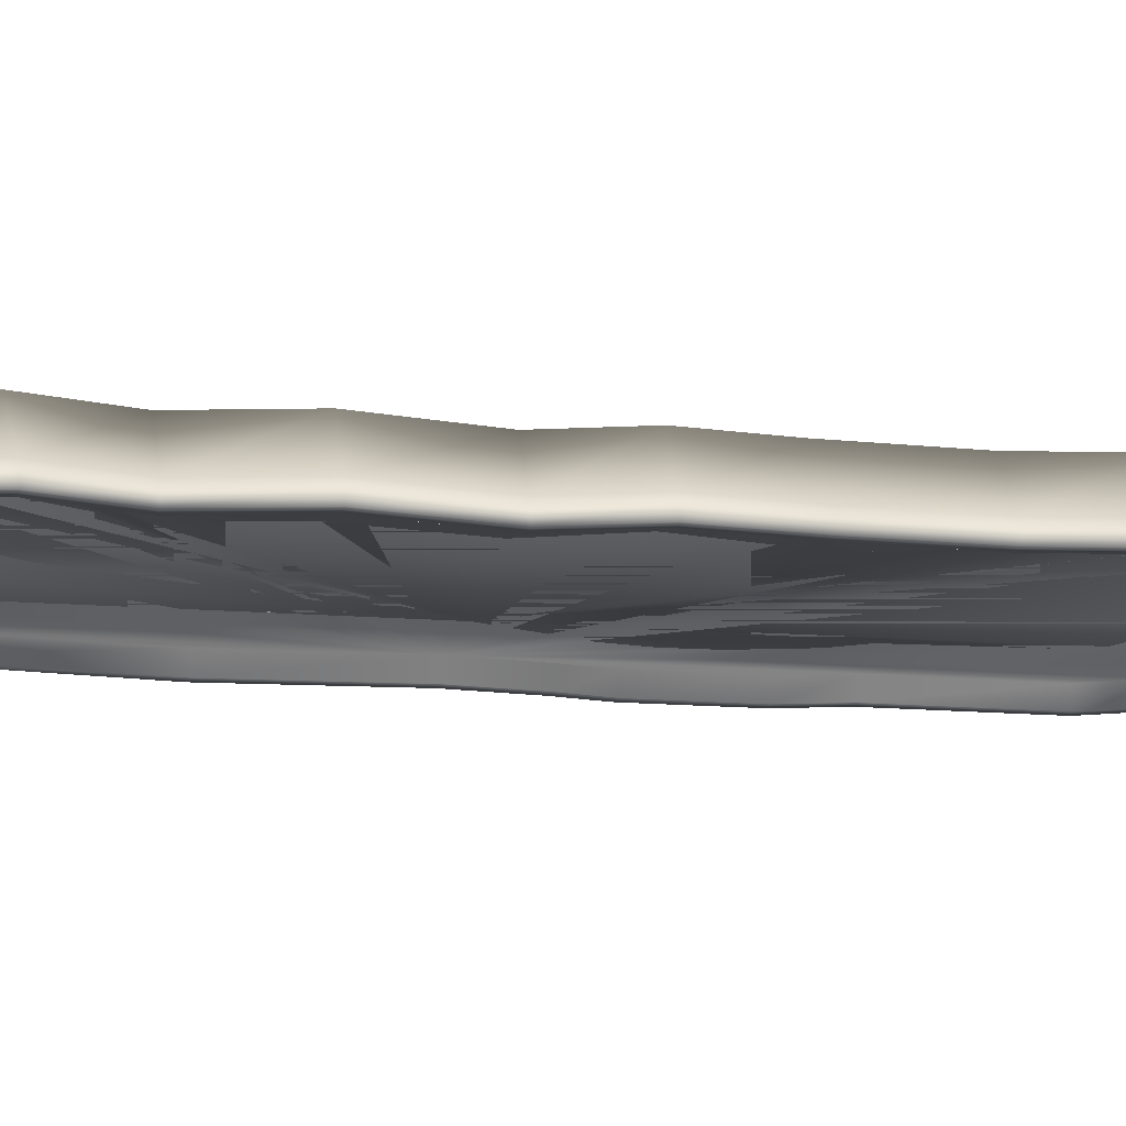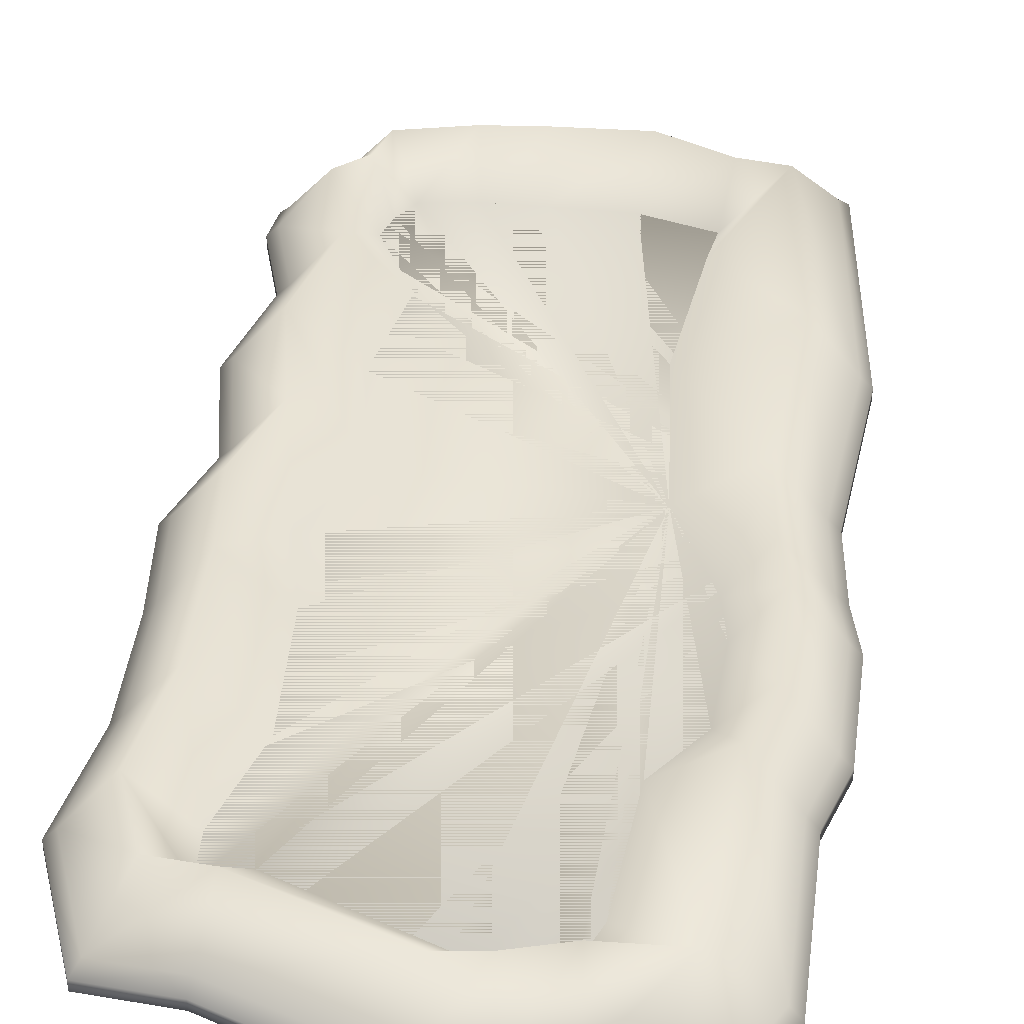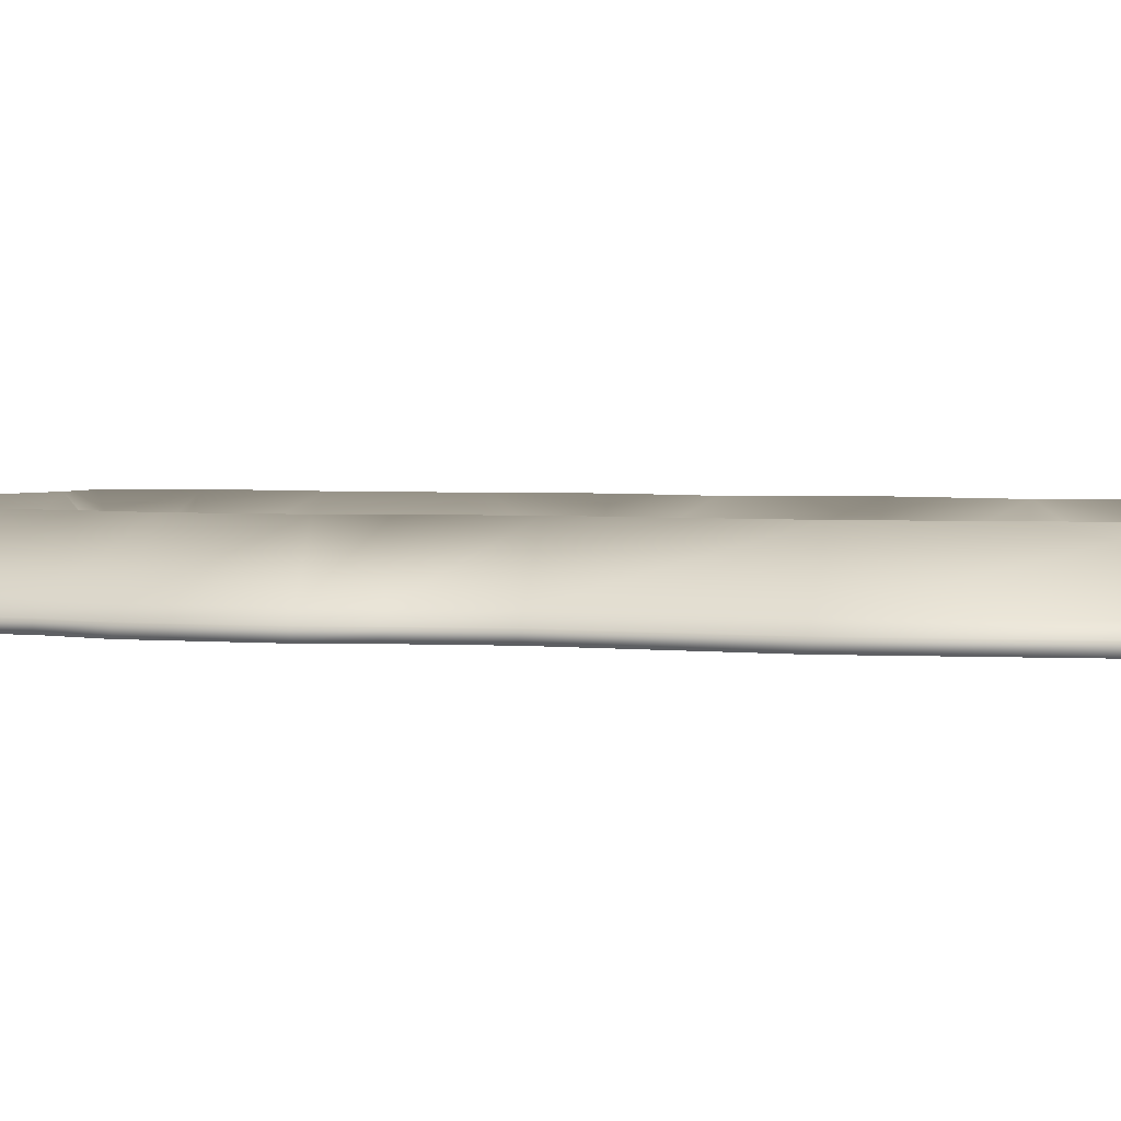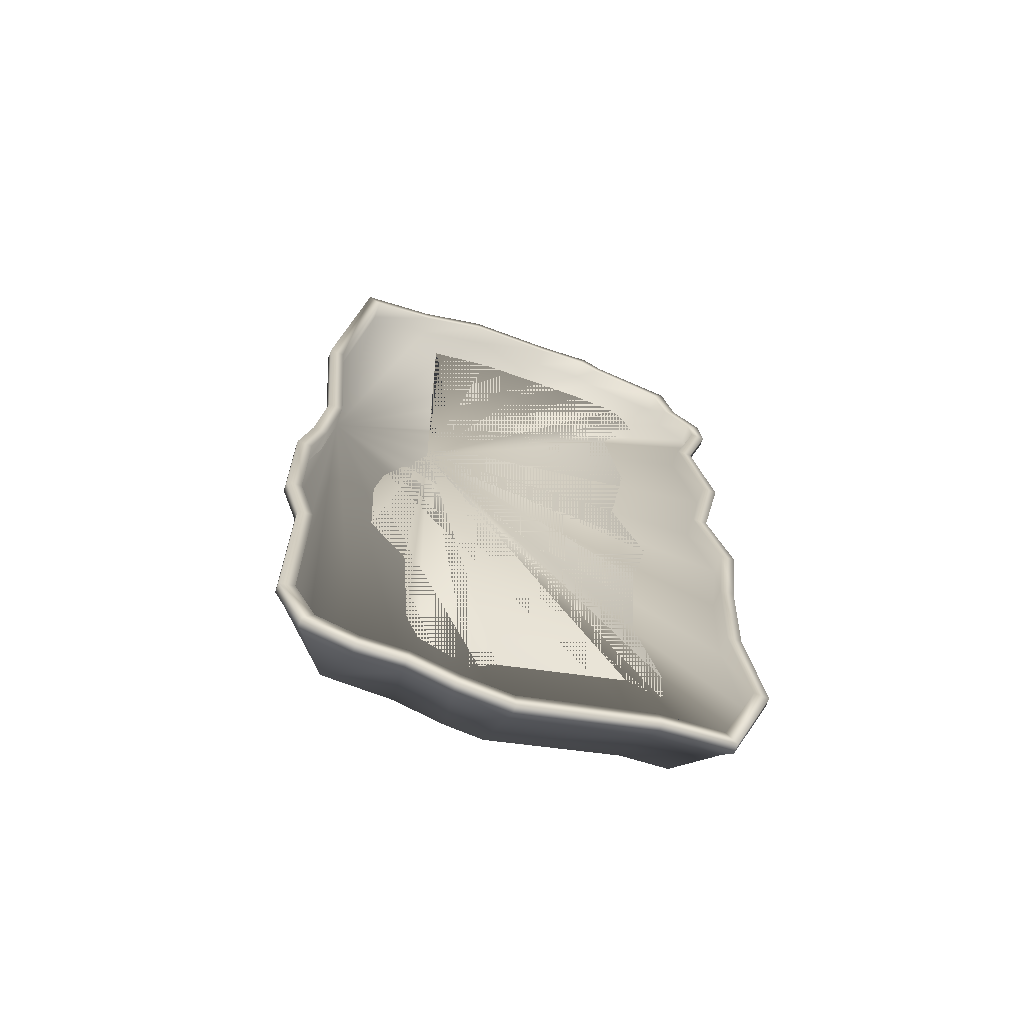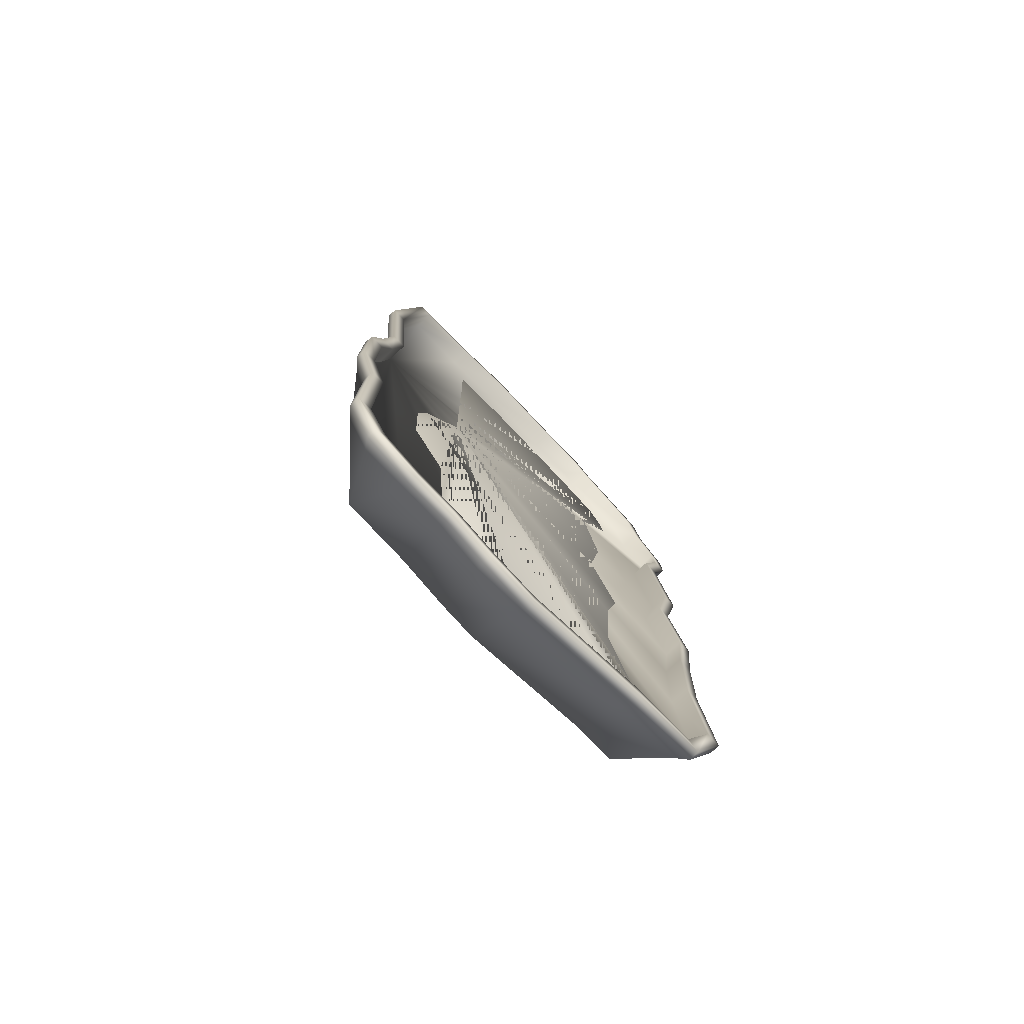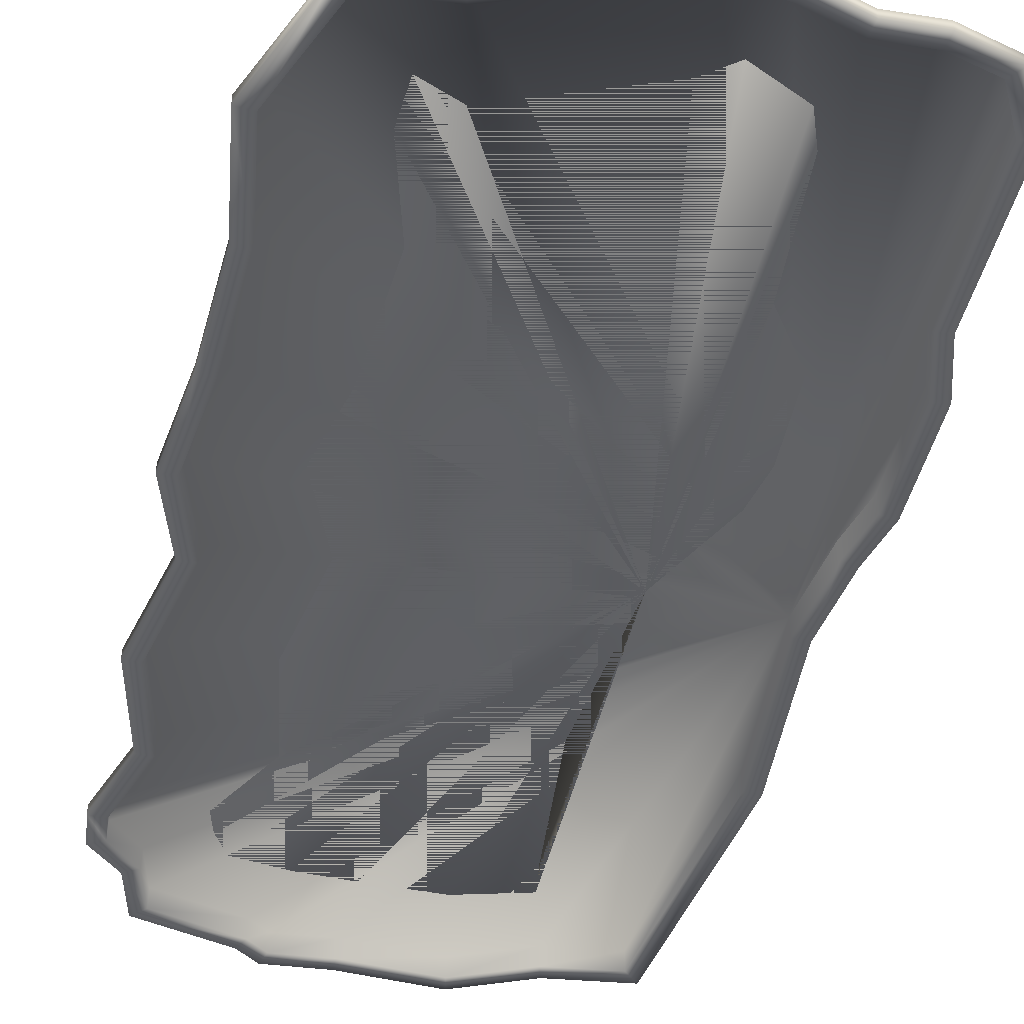
<metadata>
{"format":"obj","ext":"obj","renderer":"f3d","projection":"perspective","resolution":1024,"background":"white","views":[{"elev":-13.9,"azim":78.7,"up":"+Y"},{"elev":38.9,"azim":-171.9,"up":"+Y"},{"elev":3.1,"azim":-73.3,"up":"+Y"},{"elev":-66.5,"azim":-19.8,"up":"+Z"},{"elev":-77.7,"azim":-46.5,"up":"+Z"},{"elev":-45.1,"azim":167.0,"up":"+Y"}]}
</metadata>
<code>
o depression_Plane.002
v -4.431 0 -0.791
v -4.67 0 -1.767
v -4.67 0 -3.88
v -4.325 0 -5.038
v -4.345 0 -8.196
v -3.911 0 -9.029
v -3.068 0 -9.265
v -2.15 0 -9.225
v -1.211 0 -9.517
v -0.2334 0 -9.646
v 2.498 0 -8.642
v 3.815 0 -8.55
v 4.608 0 -6.567
v 4.291 0 -4.468
v 4.374 0 -2.215
v 4.591 0 -0.3798
v 4.079 0 1.217
v 4.528 0 3.381
v 4.058 0 5.366
v 4.55 0 6.926
v 4.49 0 7.443
v 3.897 0 7.996
v 3.656 0 8.925
v 2.047 0 9.341
v 1.665 0 9.614
v 0.5973 0 9.52
v -1.178 0 9.619
v -2.552 0 9.001
v -3.89 0 8.823
v -4.486 0 4.21
v -4.222 0 0.84
v -4.524 0 0.8475
v -4.727 0 -0.7361
v -4.97 0 -1.731
v -4.97 0 -3.923
v -4.625 0 -5.081
v -4.645 0 -8.268
v -4.118 0 -9.283
v -3.102 0 -9.567
v -2.189 0 -9.527
v -1.275 0 -9.811
v -0.1993 0 -9.953
v 2.562 0 -8.938
v 4.023 0 -8.836
v 4.917 0 -6.603
v 4.592 0 -4.451
v 4.673 0 -2.238
v 4.896 0 -0.3503
v 4.389 0 1.233
v 4.836 0 3.385
v 4.369 0 5.354
v 4.856 0 6.897
v 4.775 0 7.588
v 4.166 0 8.156
v 3.902 0 9.171
v 2.176 0 9.618
v 1.75 0 9.922
v 0.5925 0 9.821
v -1.235 0 9.922
v -2.636 0 9.293
v -4.158 0 9.09
v -4.788 0 4.218
v -4.222 0.4 0.84
v -4.431 0.4 -0.791
v -4.67 0.4 -1.767
v -4.67 0.4 -3.88
v -4.325 0.4 -5.038
v -4.345 0.4 -8.196
v -3.911 0.4 -9.029
v -3.068 0.4 -9.265
v -2.15 0.4 -9.225
v -1.211 0.4 -9.517
v -0.2334 0.4 -9.646
v 2.498 0.4 -8.642
v 3.815 0.4 -8.55
v 4.608 0.4 -6.567
v 4.291 0.4 -4.468
v 4.374 0.4 -2.215
v 4.591 0.4 -0.3798
v 4.079 0.4 1.217
v 4.528 0.4 3.381
v 4.058 0.4 5.366
v 4.55 0.4 6.926
v 4.49 0.4 7.443
v 3.897 0.4 7.996
v 3.656 0.4 8.925
v 2.047 0.4 9.341
v 1.665 0.4 9.614
v 0.5973 0.4 9.52
v -1.178 0.4 9.619
v -2.552 0.4 9.001
v -3.89 0.4 8.823
v -4.486 0.4 4.21
v -3.008 0.4 -1.056
v -4.727 0.2 -0.7361
v -3.183 0.4 -1.947
v -4.97 0.2 -1.731
v -3.116 0.4 -3.653
v -4.97 0.2 -3.923
v -2.364 0.4 -4.72
v -4.625 0.2 -5.081
v -2.193 0.4 -7.201
v -4.645 0.2 -8.268
v -4.118 0.2 -9.283
v -3.102 0.2 -9.567
v -1.94 0.4 -7.862
v -2.189 0.2 -9.527
v -0.9519 0.4 -8.34
v -1.275 0.2 -9.811
v -0.4234 0.4 -7.933
v -0.1993 0.2 -9.953
v 2.132 0.4 -6.93
v 2.562 0.2 -8.938
v 2.859 0.4 -7.239
v 4.023 0.2 -8.836
v 2.913 0.4 -6.371
v 4.917 0.2 -6.603
v 2.41 0.4 -4.575
v 4.592 0.2 -4.451
v 2.574 0.4 -2.076
v 4.673 0.2 -2.238
v 2.927 0.4 -0.5405
v 4.896 0.2 -0.3503
v 2.25 0.4 1.12
v 4.389 0.2 1.233
v 2.614 0.4 3.354
v 4.836 0.2 3.385
v 2.251 0.4 5.42
v 4.369 0.2 5.354
v 4.856 0.2 6.897
v 3.043 0.4 6.886
v 4.775 0.2 7.588
v 2.893 0.4 7.398
v 4.166 0.2 8.156
v 2.602 0.4 7.87
v 3.902 0.2 9.171
v 1.616 0.4 8.019
v 2.176 0.2 9.618
v 1.75 0.2 9.922
v 0.5493 0.4 8.057
v 0.5925 0.2 9.821
v -0.8887 0.4 8.057
v -1.235 0.2 9.922
v -2.181 0.4 7.696
v -2.636 0.2 9.293
v -2.079 0.4 7.019
v -4.158 0.2 9.09
v -1.788 0.4 4.142
v -4.788 0.2 4.218
v -4.524 0.2 0.8475
v -2.125 0.4 0.7883
v -4.323 0.4 0.8425
v -4.53 0.4 -0.7727
v -4.77 0.4 -1.755
v -4.77 0.4 -3.894
v -4.425 0.4 -5.052
v -4.445 0.4 -8.22
v -3.98 0.4 -9.114
v -3.079 0.4 -9.366
v -2.163 0.4 -9.325
v -1.232 0.4 -9.615
v -0.222 0.4 -9.748
v 2.519 0.4 -8.74
v 3.884 0.4 -8.646
v 4.711 0.4 -6.579
v 4.391 0.4 -4.463
v 4.474 0.4 -2.223
v 4.693 0.4 -0.37
v 4.182 0.4 1.222
v 4.631 0.4 3.382
v 4.161 0.4 5.362
v 4.652 0.4 6.917
v 4.585 0.4 7.491
v 3.987 0.4 8.05
v 3.738 0.4 9.007
v 2.09 0.4 9.434
v 1.694 0.4 9.717
v 0.5957 0.4 9.62
v -1.197 0.4 9.72
v -2.58 0.4 9.099
v -3.979 0.4 8.912
v -4.586 0.4 4.213
v -3.493 1.422 0.822
v -3.717 1.422 -0.9239
v -3.944 1.422 -1.855
v -3.944 1.422 -3.774
v -3.598 1.422 -4.934
v -3.413 1.422 -8.415
v -2.055 1.422 -8.494
v -1.054 1.422 -8.806
v -0.3158 1.422 -8.903
v 2.345 1.422 -7.925
v 3.31 1.422 -7.858
v 3.861 1.422 -6.481
v 3.563 1.422 -4.51
v 3.65 1.422 -2.159
v 3.852 1.422 -0.4512
v 3.33 1.422 1.177
v 3.785 1.422 3.37
v 3.305 1.422 5.393
v 3.8 1.422 7.094
v 3.248 1.422 7.61
v 3.061 1.422 8.329
v 1.735 1.422 8.673
v 0.6089 1.422 8.793
v -1.042 1.422 8.884
v -2.352 1.422 8.296
v -3.242 1.422 8.177
v -3.757 1.422 4.192
f 29 30 93 92
f 34 33 95 97
f 40 39 105 107
f 41 40 107 109
f 42 41 109 111
f 43 42 111 113
f 44 43 113 115
f 45 44 115 117
f 46 45 117 119
f 47 46 119 121
f 48 47 121 123
f 49 48 123 125
f 50 49 125 127
f 51 50 127 129
f 52 51 129 130
f 53 52 130 132
f 54 53 132 134
f 55 54 134 136
f 56 55 136 138
f 57 56 138 139
f 58 57 139 141
f 59 58 141 143
f 60 59 143 145
f 61 60 145 147
f 62 61 147 149
f 1 31 32 33
f 2 1 33 34
f 3 2 34 35
f 4 3 35 36
f 5 4 36 37
f 6 5 37 38
f 7 6 38 39
f 8 7 39 40
f 9 8 40 41
f 10 9 41 42
f 11 10 42 43
f 12 11 43 44
f 13 12 44 45
f 14 13 45 46
f 15 14 46 47
f 16 15 47 48
f 17 16 48 49
f 18 17 49 50
f 19 18 50 51
f 20 19 51 52
f 21 20 52 53
f 22 21 53 54
f 23 22 54 55
f 24 23 55 56
f 25 24 56 57
f 26 25 57 58
f 27 26 58 59
f 28 27 59 60
f 29 28 60 61
f 30 29 61 62
f 31 30 62 32
f 63 64 65 66 67 68 69 70 71 72 73 74 75 76 77 78 79 80 81 82 83 84 85 86 87 88 89 90 91 92 93
f 16 17 80 79
f 3 4 67 66
f 30 31 63 93
f 17 18 81 80
f 4 5 68 67
f 18 19 82 81
f 5 6 69 68
f 19 20 83 82
f 6 7 70 69
f 20 21 84 83
f 7 8 71 70
f 21 22 85 84
f 8 9 72 71
f 22 23 86 85
f 9 10 73 72
f 23 24 87 86
f 10 11 74 73
f 24 25 88 87
f 11 12 75 74
f 25 26 89 88
f 12 13 76 75
f 26 27 90 89
f 13 14 77 76
f 31 1 64 63
f 27 28 91 90
f 14 15 78 77
f 1 2 65 64
f 28 29 92 91
f 15 16 79 78
f 2 3 66 65
f 39 38 104 105
f 38 37 103 104
f 37 36 101 103
f 36 35 99 101
f 33 32 150 95
f 35 34 97 99
f 32 62 149 150
f 152 153 95 150
f 153 154 97 95
f 154 155 99 97
f 155 156 101 99
f 156 157 103 101
f 157 158 104 103
f 158 159 105 104
f 159 160 107 105
f 160 161 109 107
f 161 162 111 109
f 162 163 113 111
f 163 164 115 113
f 164 165 117 115
f 165 166 119 117
f 166 167 121 119
f 167 168 123 121
f 168 169 125 123
f 169 170 127 125
f 170 171 129 127
f 171 172 130 129
f 172 173 132 130
f 173 174 134 132
f 174 175 136 134
f 175 176 138 136
f 176 177 139 138
f 177 178 141 139
f 178 179 143 141
f 179 180 145 143
f 180 181 147 145
f 181 182 149 147
f 182 152 150 149
f 183 184 153 152
f 184 185 154 153
f 185 186 155 154
f 186 187 156 155
f 187 188 157 156
f 188 158 157
f 188 159 158
f 188 189 160 159
f 189 190 161 160
f 190 191 162 161
f 191 192 163 162
f 192 193 164 163
f 193 194 165 164
f 194 195 166 165
f 195 196 167 166
f 196 197 168 167
f 197 198 169 168
f 198 199 170 169
f 199 200 171 170
f 200 201 172 171
f 201 173 172
f 201 202 174 173
f 202 203 175 174
f 203 204 176 175
f 204 177 176
f 205 177 204
f 205 206 179 178
f 206 207 180 179
f 207 208 181 180
f 208 209 182 181
f 209 183 152 182
f 151 148 146 144 142 140 137 135 133 131 128 126 124 122 120 118 116 114 112 110 108 106 102 100 98 96 94
f 94 183 151
f 94 96 185 184
f 96 98 186 185
f 98 100 187 186
f 100 102 188 187
f 108 189 106
f 108 110 191 190
f 110 112 192 191
f 114 192 112
f 114 116 194 193
f 116 118 195 194
f 118 120 196 195
f 122 196 120
f 122 124 198 197
f 124 126 199 198
f 126 128 200 199
f 131 202 201
f 133 135 203 202
f 135 137 204 203
f 140 142 206 205
f 142 207 206
f 144 146 208 207
f 146 148 209 208
f 148 183 209
f 106 188 102
f 131 200 128
f 137 140 205 204
f 114 193 192
f 108 190 189
f 106 189 188
f 94 184 183
f 148 151 183
f 142 144 207
f 205 178 177
f 131 133 202
f 131 201 200
f 122 197 196

</code>
